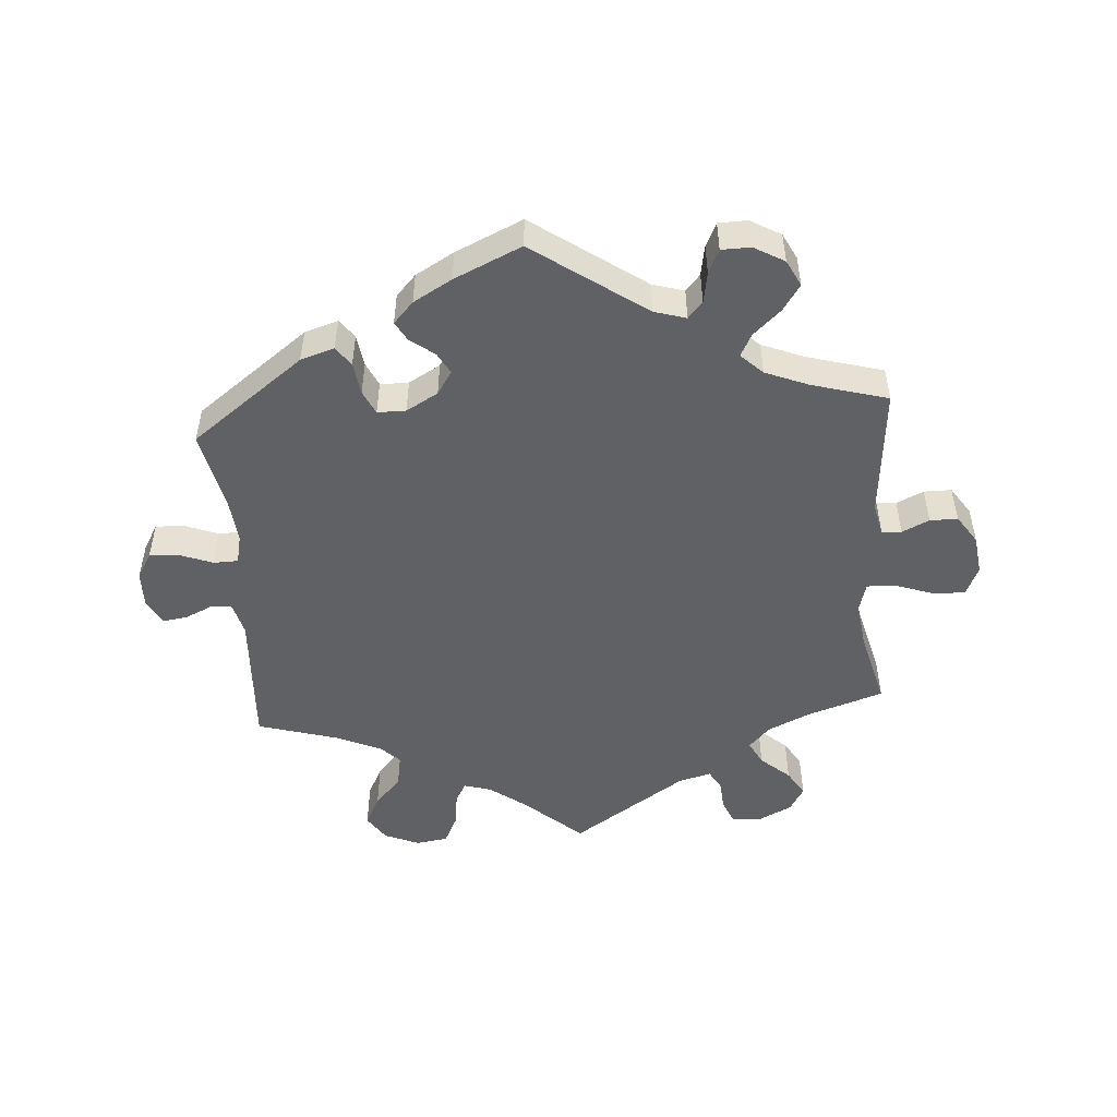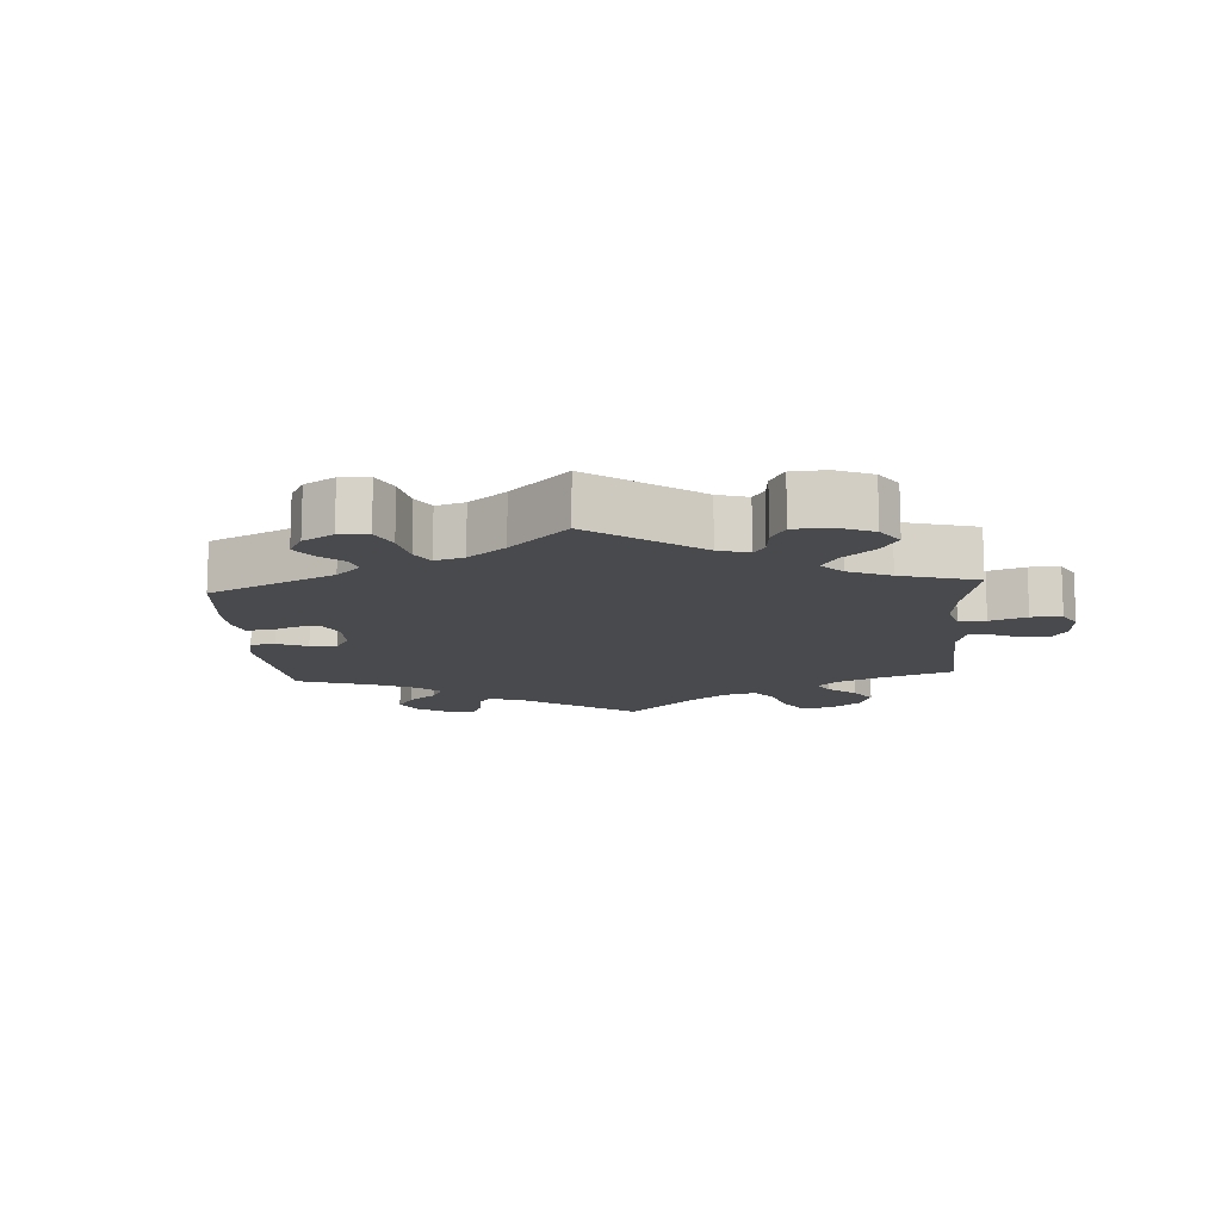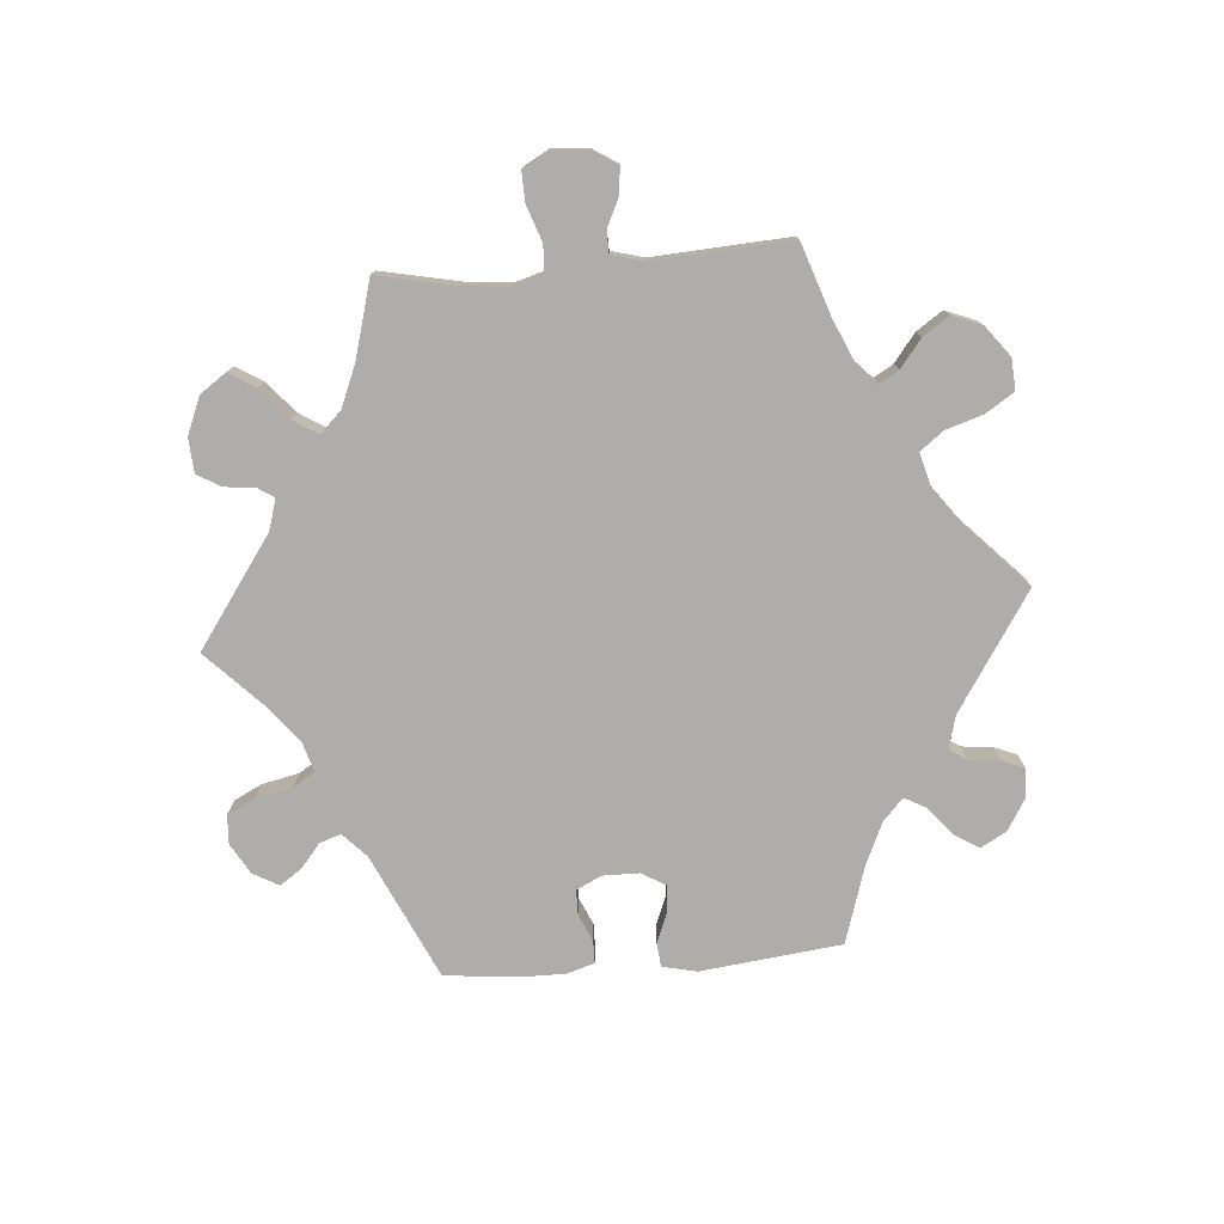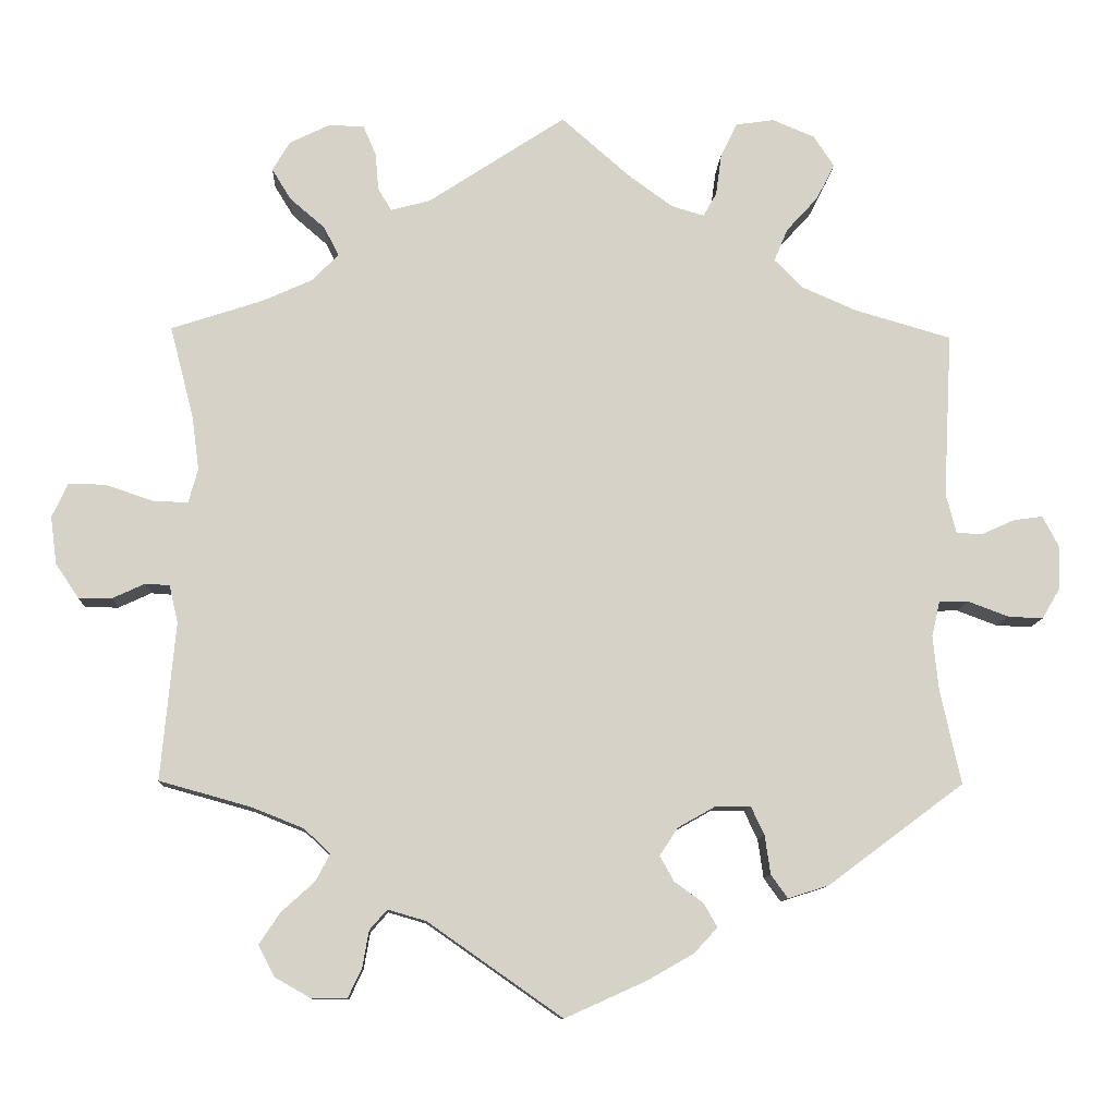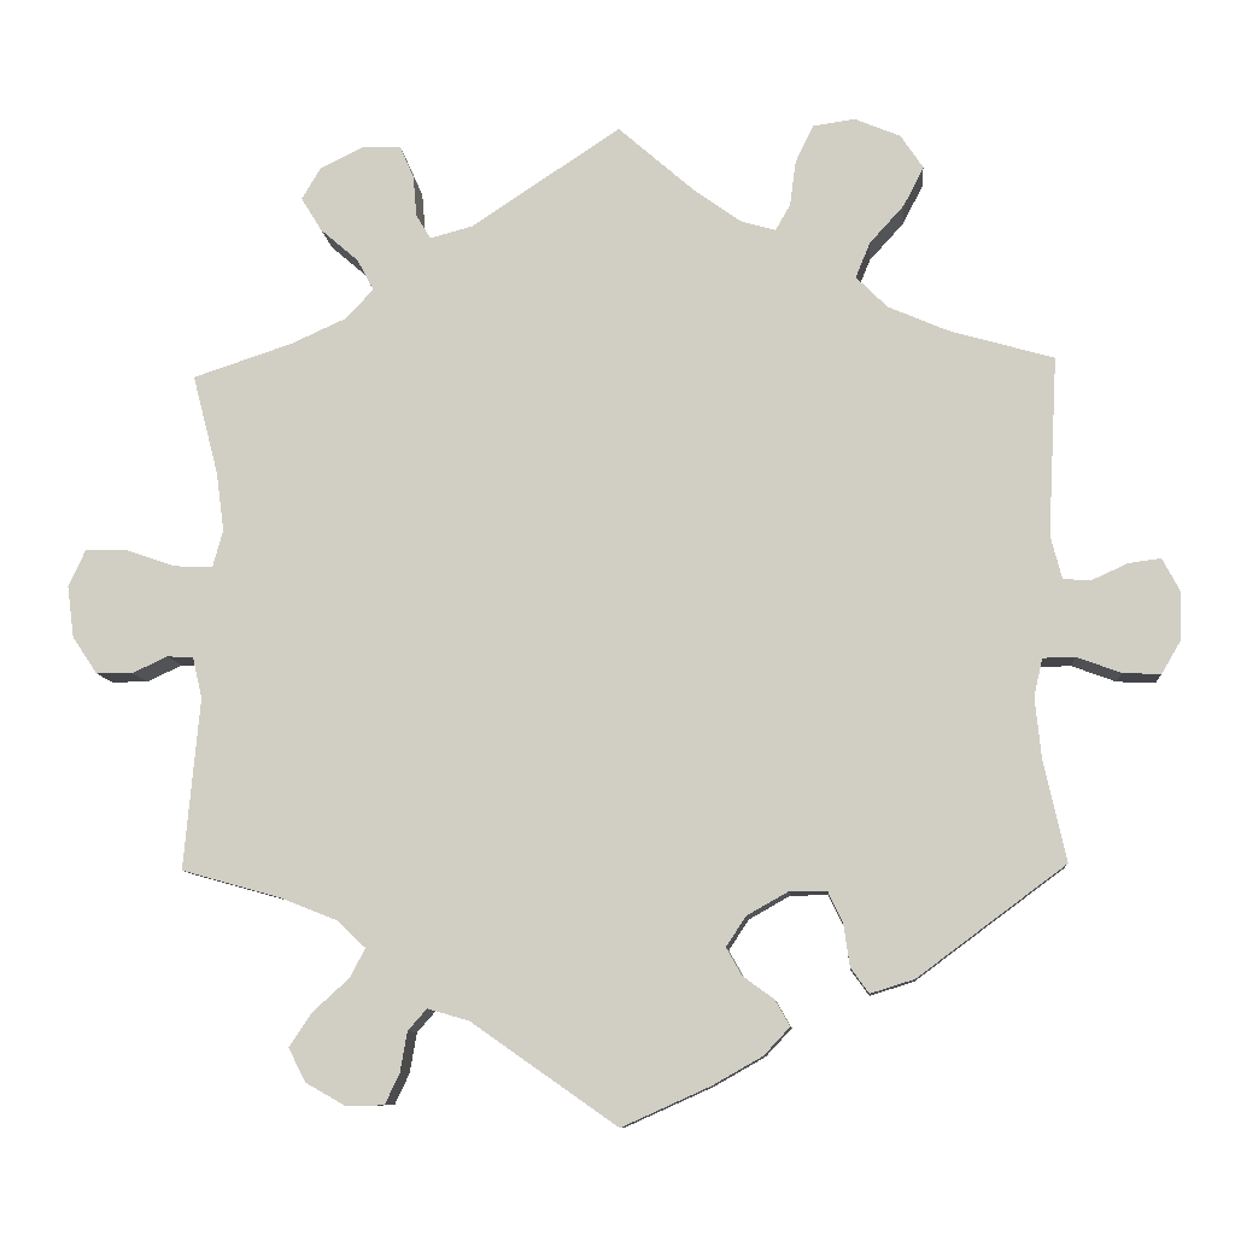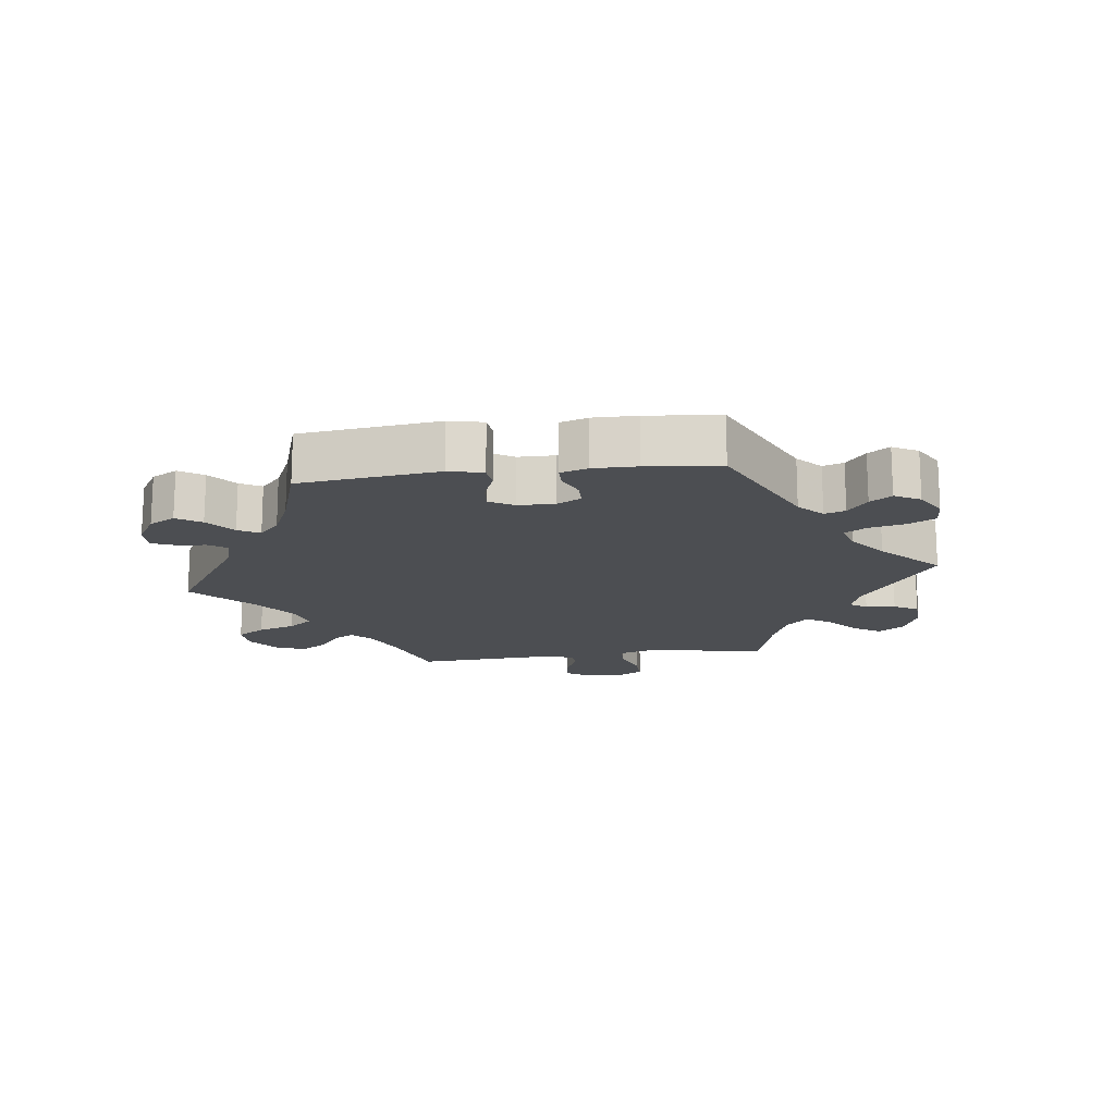
<metadata>
{"format":"obj","ext":"obj","renderer":"f3d","projection":"perspective","resolution":1024,"background":"white","views":[{"elev":-50.3,"azim":-175.9,"up":"+Y"},{"elev":-13.1,"azim":-115.9,"up":"+Y"},{"elev":-77.4,"azim":-25.4,"up":"+Y"},{"elev":-10.7,"azim":-2.8,"up":"+Z"},{"elev":-9.5,"azim":4.9,"up":"+Z"},{"elev":-16.5,"azim":157.2,"up":"+Y"}]}
</metadata>
<code>
v -0.385 0.07 0.327
v -0.321 0.07 0.356
v -0.289 0.07 0.39
v -0.308 0.07 0.426
v -0.352 0.07 0.464
v -0.376 0.07 0.503
v -0.354 0.07 0.54
v -0.303 0.07 0.565
v -0.259 0.07 0.563
v -0.243 0.07 0.526
v -0.239 0.07 0.479
v -0.222 0.07 0.451
v -0.173 0.07 0.464
v 0 0.07 0.578
v 0.087 0.07 0.502
v 0.142 0.07 0.462
v 0.183 0.07 0.45
v 0.2 0.07 0.48
v 0.207 0.07 0.532
v 0.228 0.07 0.575
v 0.276 0.07 0.582
v 0.329 0.07 0.56
v 0.355 0.07 0.521
v 0.332 0.07 0.476
v 0.292 0.07 0.432
v 0.275 0.07 0.391
v 0.311 0.07 0.355
v 0.38 0.07 0.325
v 0.501 0.07 0.29
v 0.49 0.07 0.083
v 0.503 0.07 0.033
v 0.535 0.07 0.031
v 0.577 0.07 0.05
v 0.614 0.07 0.055
v 0.634 0.07 0.017
v 0.633 0.07 -0.038
v 0.61 0.07 -0.077
v 0.566 0.07 -0.075
v 0.515 0.07 -0.056
v 0.478 0.07 -0.057
v 0.468 0.07 -0.101
v 0.475 0.07 -0.17
v 0.501 0.07 -0.288
v 0.33 0.07 -0.415
v 0.279 0.07 -0.431
v 0.258 0.07 -0.402
v 0.251 0.07 -0.353
v 0.234 0.07 -0.317
v 0.191 0.07 -0.317
v 0.143 0.07 -0.344
v 0.12 0.07 -0.379
v 0.138 0.07 -0.411
v 0.174 0.07 -0.437
v 0.191 0.07 -0.467
v 0.161 0.07 -0.499
v 0.103 0.07 -0.532
v 0.001 0.07 -0.578
v -0.168 0.07 -0.46
v -0.216 0.07 -0.446
v -0.238 0.07 -0.471
v -0.246 0.07 -0.517
v -0.263 0.07 -0.553
v -0.307 0.07 -0.554
v -0.353 0.07 -0.528
v -0.373 0.07 -0.489
v -0.347 0.07 -0.45
v -0.305 0.07 -0.412
v -0.287 0.07 -0.378
v -0.32 0.07 -0.347
v -0.385 0.07 -0.321
v -0.5 0.07 -0.289
v -0.482 0.07 -0.091
v -0.493 0.07 -0.044
v -0.523 0.07 -0.042
v -0.564 0.07 -0.061
v -0.606 0.07 -0.061
v -0.635 0.07 -0.018
v -0.643 0.07 0.042
v -0.623 0.07 0.085
v -0.576 0.07 0.084
v -0.518 0.07 0.064
v -0.473 0.07 0.062
v -0.461 0.07 0.105
v -0.47 0.07 0.173
v -0.5 0.07 0.289
v -0.385 0 0.327
v -0.321 0 0.356
v -0.289 0 0.39
v -0.308 0 0.426
v -0.352 0 0.464
v -0.376 0 0.503
v -0.354 0 0.54
v -0.303 0 0.565
v -0.259 0 0.563
v -0.243 0 0.526
v -0.239 0 0.479
v -0.222 0 0.451
v -0.173 0 0.464
v 0 0 0.578
v 0.087 0 0.502
v 0.142 0 0.462
v 0.183 0 0.45
v 0.2 0 0.48
v 0.207 0 0.532
v 0.228 0 0.575
v 0.276 0 0.582
v 0.329 0 0.56
v 0.355 0 0.521
v 0.332 0 0.476
v 0.292 0 0.432
v 0.275 0 0.391
v 0.311 0 0.355
v 0.38 0 0.325
v 0.501 0 0.29
v 0.49 0 0.083
v 0.503 0 0.033
v 0.535 0 0.031
v 0.577 0 0.05
v 0.614 0 0.055
v 0.634 0 0.017
v 0.633 0 -0.038
v 0.61 0 -0.077
v 0.566 0 -0.075
v 0.515 0 -0.056
v 0.478 0 -0.057
v 0.468 0 -0.101
v 0.475 0 -0.17
v 0.501 0 -0.288
v 0.33 0 -0.415
v 0.279 0 -0.431
v 0.258 0 -0.402
v 0.251 0 -0.353
v 0.234 0 -0.317
v 0.191 0 -0.317
v 0.143 0 -0.344
v 0.12 0 -0.379
v 0.138 0 -0.411
v 0.174 0 -0.437
v 0.191 0 -0.467
v 0.161 0 -0.499
v 0.103 0 -0.532
v 0.001 0 -0.578
v -0.168 0 -0.46
v -0.216 0 -0.446
v -0.238 0 -0.471
v -0.246 0 -0.517
v -0.263 0 -0.553
v -0.307 0 -0.554
v -0.353 0 -0.528
v -0.373 0 -0.489
v -0.347 0 -0.45
v -0.305 0 -0.412
v -0.287 0 -0.378
v -0.32 0 -0.347
v -0.385 0 -0.321
v -0.5 0 -0.289
v -0.482 0 -0.091
v -0.493 0 -0.044
v -0.523 0 -0.042
v -0.564 0 -0.061
v -0.606 0 -0.061
v -0.635 0 -0.018
v -0.643 0 0.042
v -0.623 0 0.085
v -0.576 0 0.084
v -0.518 0 0.064
v -0.473 0 0.062
v -0.461 0 0.105
v -0.47 0 0.173
v -0.5 0 0.289
f 84 85 1
f 83 84 1 2
f 82 83 2 3
f 78 79 80 81
f 78 81 82
f 77 78 82
f 74 75 76 77
f 73 74 77 82
f 72 73 82 3
f 70 71 72 3
f 64 65 66 67
f 64 67 68
f 63 64 68
f 60 61 62 63
f 60 63 68
f 59 60 68
f 58 59 68
f 55 56 57 58
f 55 58 68 69
f 52 53 54 55
f 51 52 55 69
f 44 45 46 47
f 42 43 44 47
f 41 42 47 48
f 40 41 48 49
f 36 37 38 39
f 36 39 40
f 35 36 40
f 32 33 34 35
f 31 32 35 40
f 30 31 40 49
f 28 29 30 49
f 22 23 24 25
f 22 25 26
f 21 22 26
f 18 19 20 21
f 17 18 21 26
f 16 17 26 27
f 13 14 15
f 12 13 15 16
f 8 9 10 11
f 8 11 12
f 7 8 12
f 4 5 6 7
f 3 4 7 12
f 50 51 69 70
f 27 28 49 50
f 16 27 50 70
f 3 12 16 70
f 86 170 169
f 87 86 169 168
f 88 87 168 167
f 166 165 164 163
f 167 166 163
f 167 163 162
f 162 161 160 159
f 167 162 159 158
f 88 167 158 157
f 88 157 156 155
f 152 151 150 149
f 153 152 149
f 153 149 148
f 148 147 146 145
f 153 148 145
f 153 145 144
f 153 144 143
f 143 142 141 140
f 154 153 143 140
f 140 139 138 137
f 154 140 137 136
f 132 131 130 129
f 132 129 128 127
f 133 132 127 126
f 134 133 126 125
f 124 123 122 121
f 125 124 121
f 125 121 120
f 120 119 118 117
f 125 120 117 116
f 134 125 116 115
f 134 115 114 113
f 110 109 108 107
f 111 110 107
f 111 107 106
f 106 105 104 103
f 111 106 103 102
f 112 111 102 101
f 100 99 98
f 101 100 98 97
f 96 95 94 93
f 97 96 93
f 97 93 92
f 92 91 90 89
f 97 92 89 88
f 155 154 136 135
f 135 134 113 112
f 155 135 112 101
f 155 101 97 88
f 1 86 87 2
f 2 87 88 3
f 3 88 89 4
f 4 89 90 5
f 5 90 91 6
f 6 91 92 7
f 7 92 93 8
f 8 93 94 9
f 9 94 95 10
f 10 95 96 11
f 11 96 97 12
f 12 97 98 13
f 13 98 99 14
f 14 99 100 15
f 15 100 101 16
f 16 101 102 17
f 17 102 103 18
f 18 103 104 19
f 19 104 105 20
f 20 105 106 21
f 21 106 107 22
f 22 107 108 23
f 23 108 109 24
f 24 109 110 25
f 25 110 111 26
f 26 111 112 27
f 27 112 113 28
f 28 113 114 29
f 29 114 115 30
f 30 115 116 31
f 31 116 117 32
f 32 117 118 33
f 33 118 119 34
f 34 119 120 35
f 35 120 121 36
f 36 121 122 37
f 37 122 123 38
f 38 123 124 39
f 39 124 125 40
f 40 125 126 41
f 41 126 127 42
f 42 127 128 43
f 43 128 129 44
f 44 129 130 45
f 45 130 131 46
f 46 131 132 47
f 47 132 133 48
f 48 133 134 49
f 49 134 135 50
f 50 135 136 51
f 51 136 137 52
f 52 137 138 53
f 53 138 139 54
f 54 139 140 55
f 55 140 141 56
f 56 141 142 57
f 57 142 143 58
f 58 143 144 59
f 59 144 145 60
f 60 145 146 61
f 61 146 147 62
f 62 147 148 63
f 63 148 149 64
f 64 149 150 65
f 65 150 151 66
f 66 151 152 67
f 67 152 153 68
f 68 153 154 69
f 69 154 155 70
f 70 155 156 71
f 71 156 157 72
f 72 157 158 73
f 73 158 159 74
f 74 159 160 75
f 75 160 161 76
f 76 161 162 77
f 77 162 163 78
f 78 163 164 79
f 79 164 165 80
f 80 165 166 81
f 81 166 167 82
f 82 167 168 83
f 83 168 169 84
f 84 169 170 85
f 85 170 86 1

</code>
